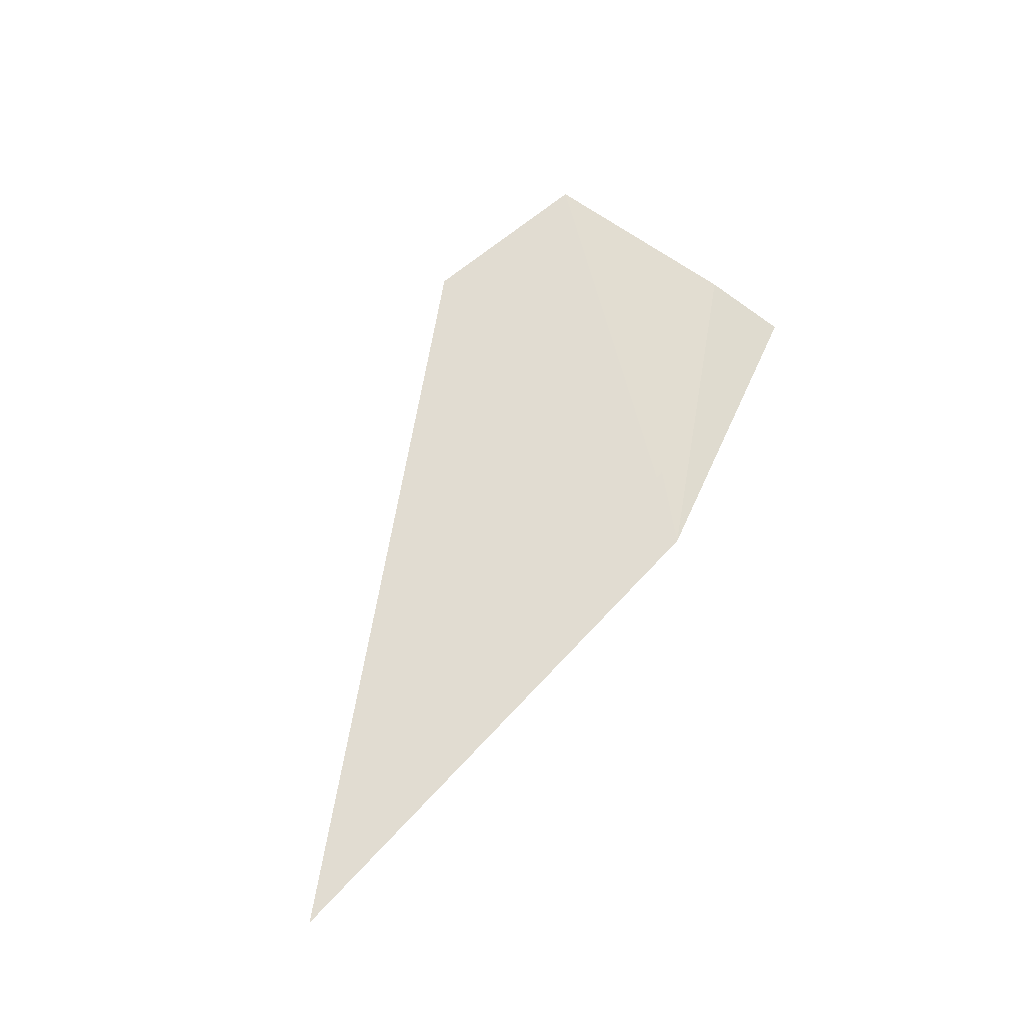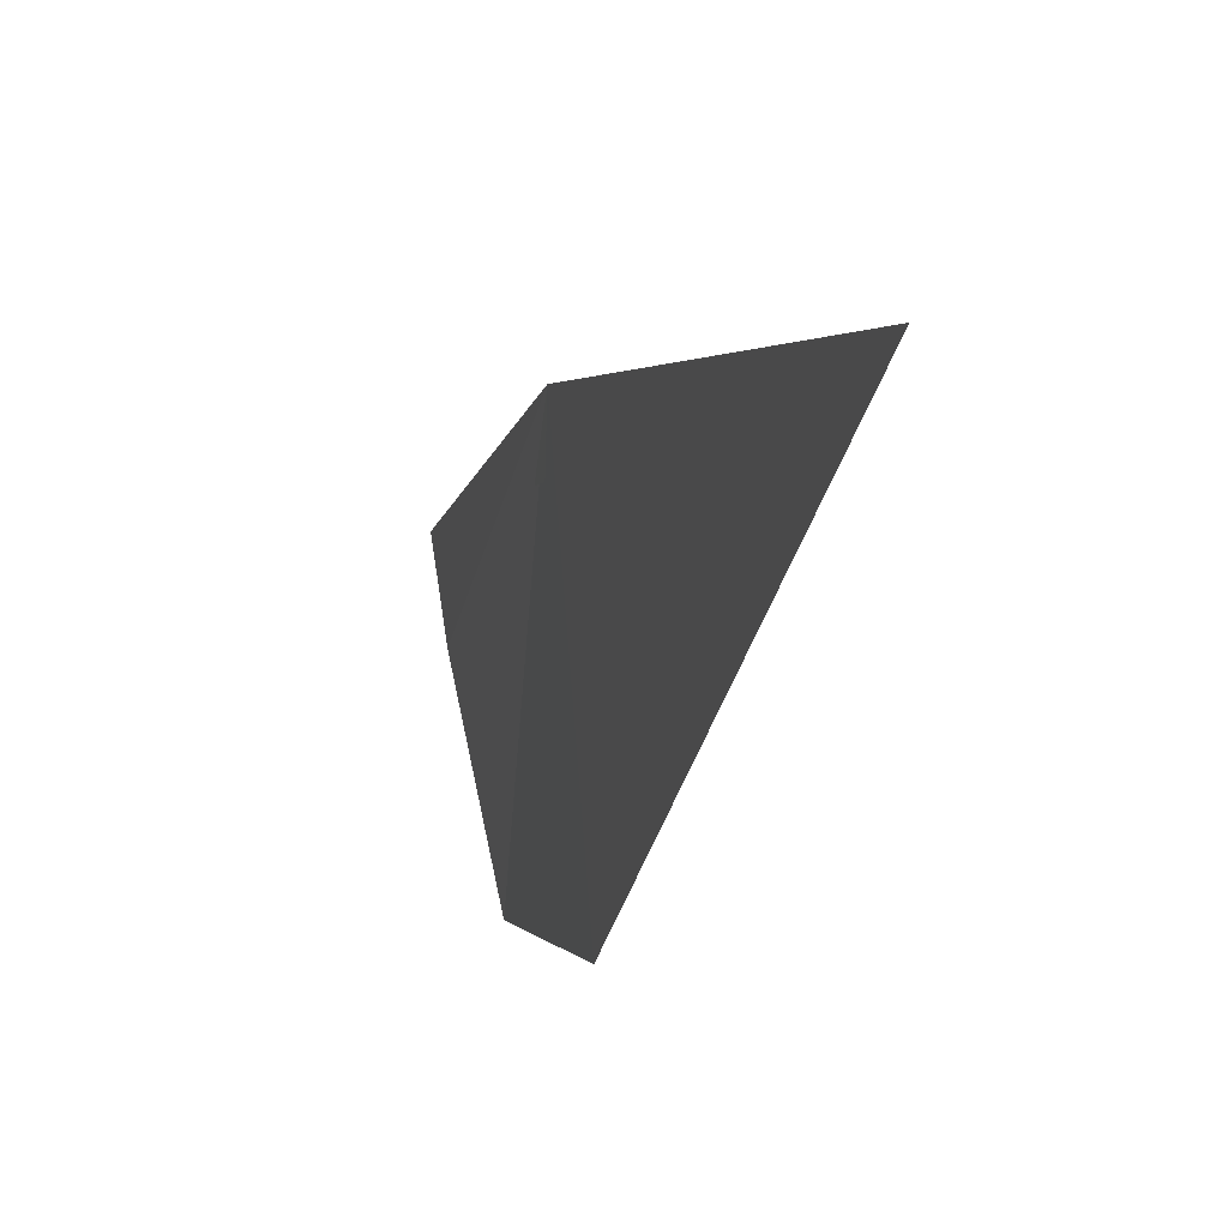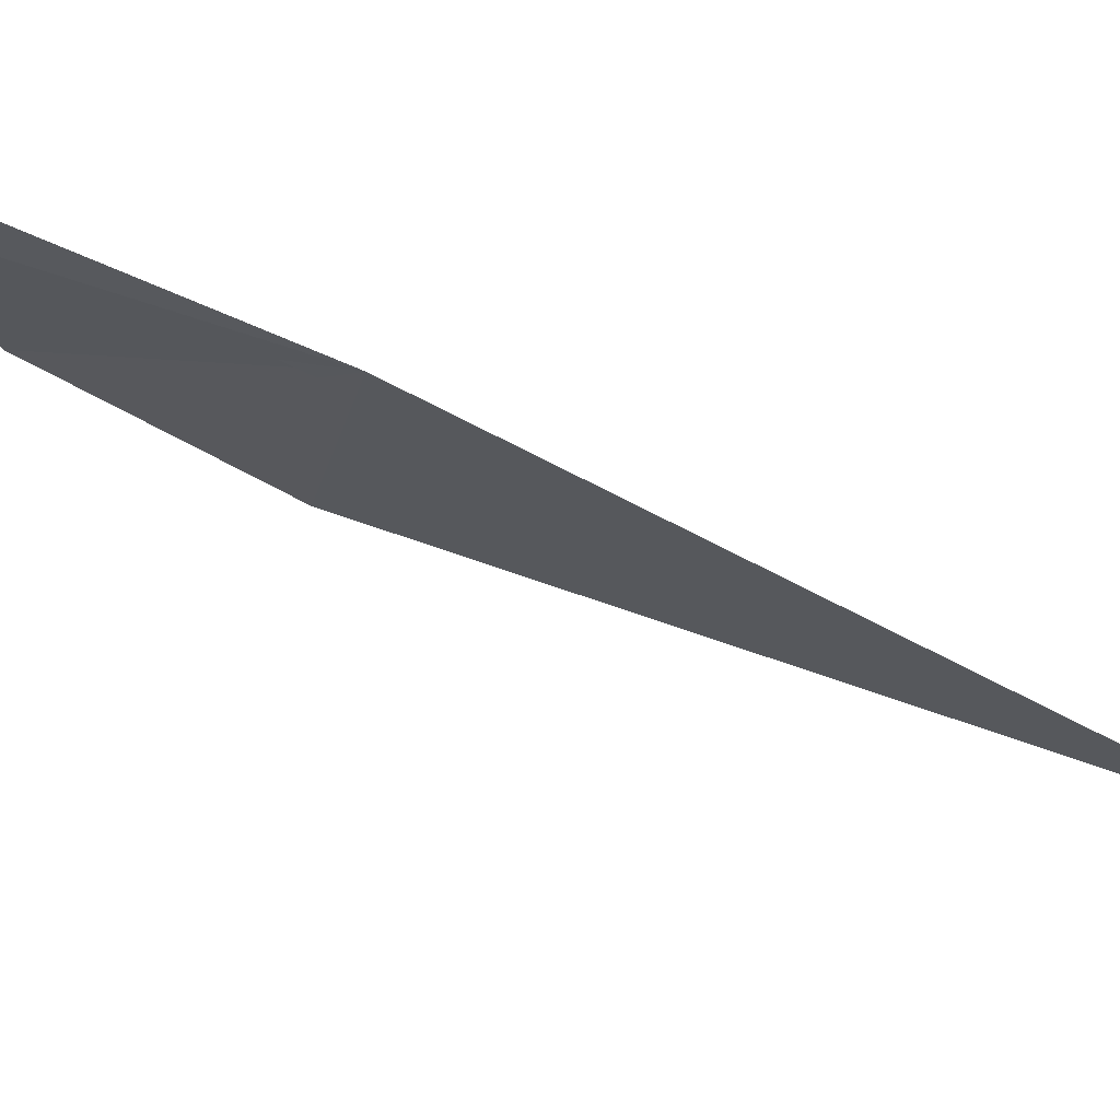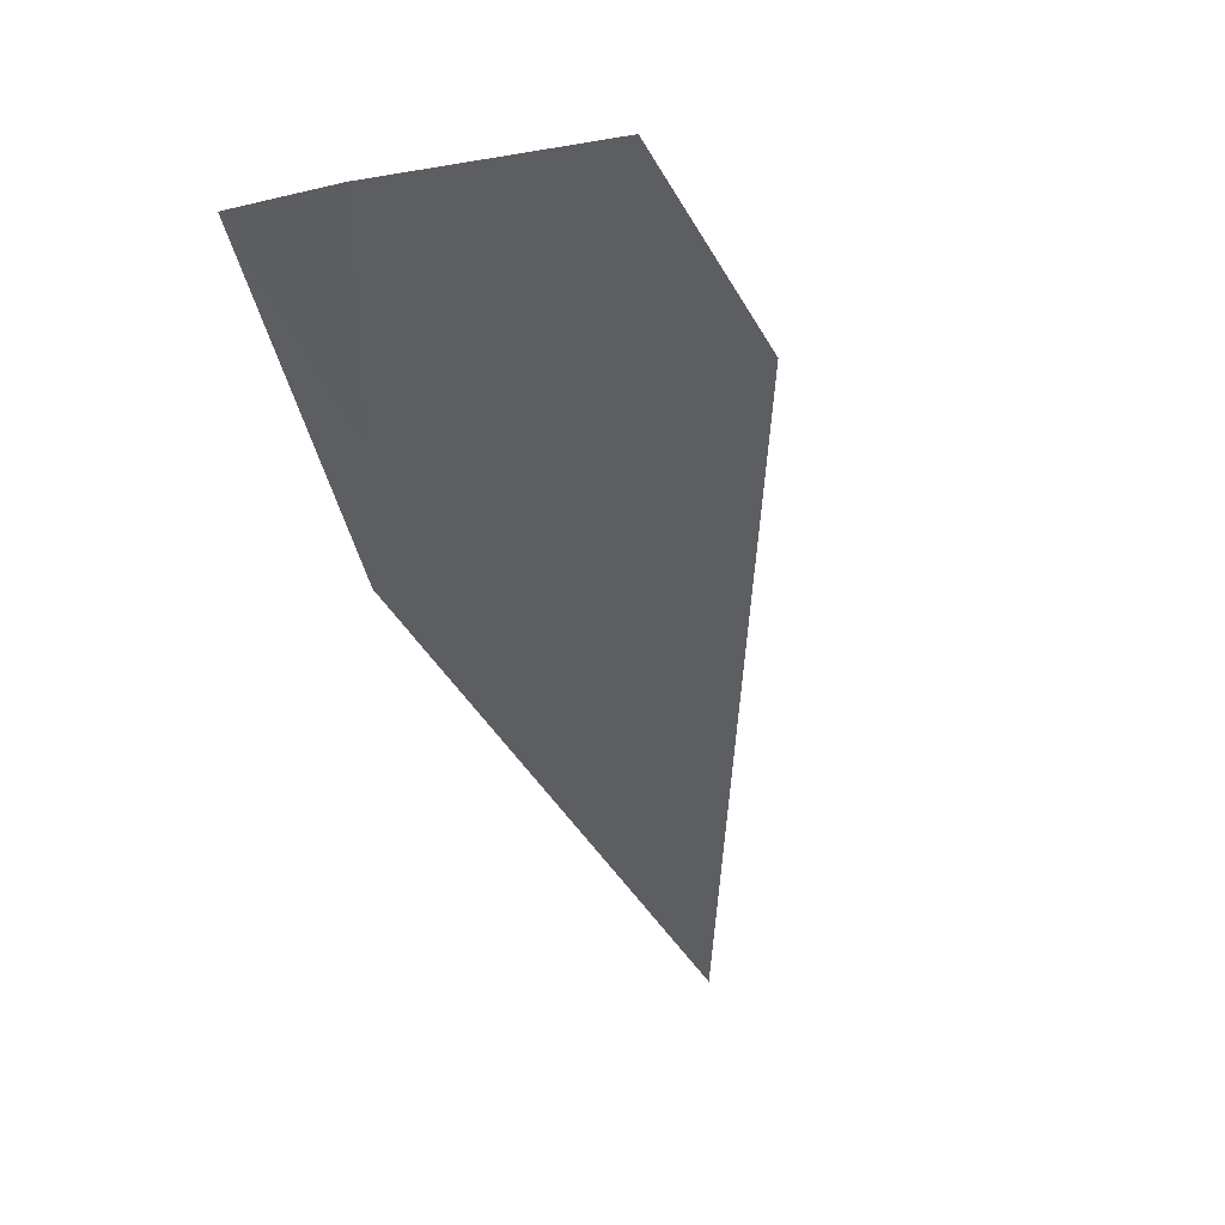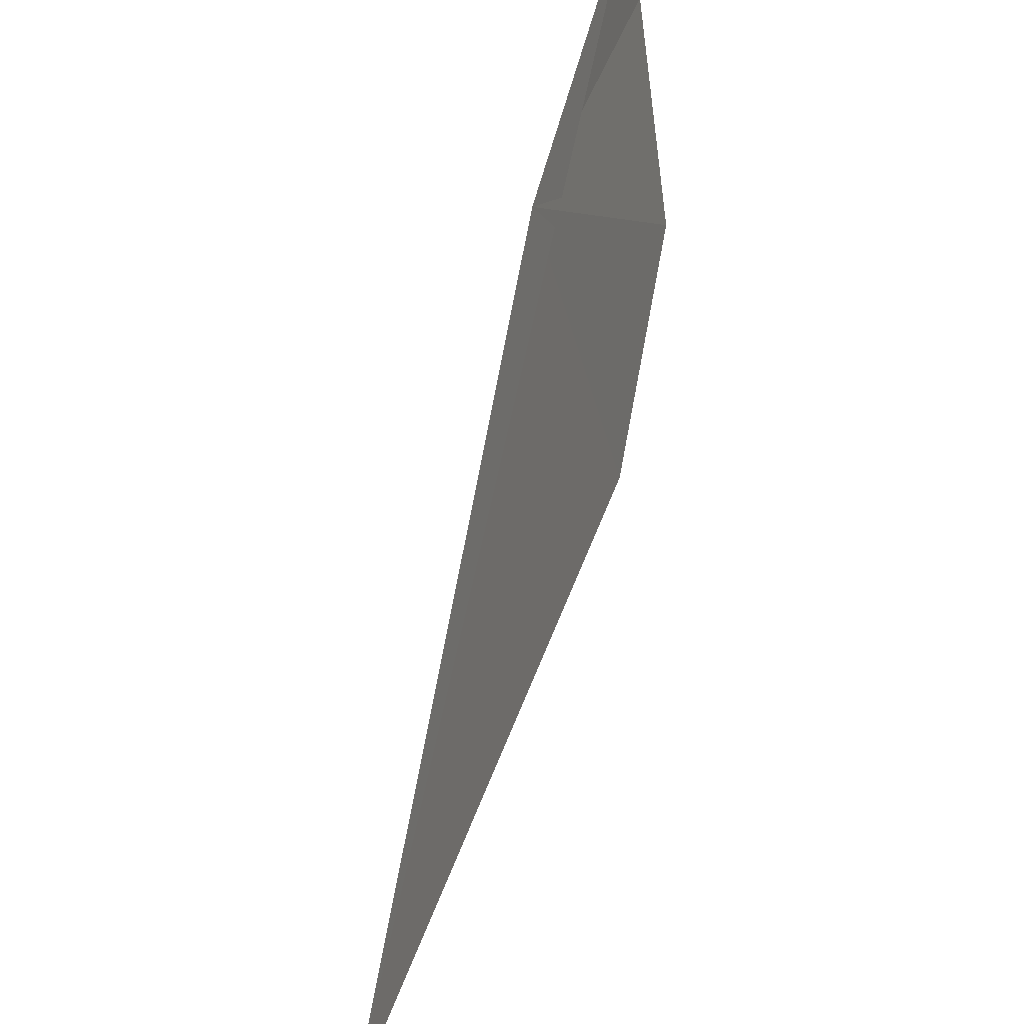
<metadata>
{"format":"obj","ext":"obj","renderer":"f3d","projection":"perspective","resolution":1024,"background":"white","views":[{"elev":-66.6,"azim":-135.8,"up":"+Y"},{"elev":-13.5,"azim":16.0,"up":"+Z"},{"elev":64.4,"azim":-34.9,"up":"+Z"},{"elev":72.7,"azim":64.3,"up":"+Y"},{"elev":47.3,"azim":42.5,"up":"+Z"}]}
</metadata>
<code>
v -2.204 -10.16 29.16
v -1.708 -10.93 28.93
v -2.204 -10 28.63
v -2.461 -9.685 29.03
v -2.484 -9.679 29.16
v -2.389 -9.704 28.73
f 1 5 4
f 1 6 3
f 1 4 6
f 1 3 2
f 1 5 2

</code>
